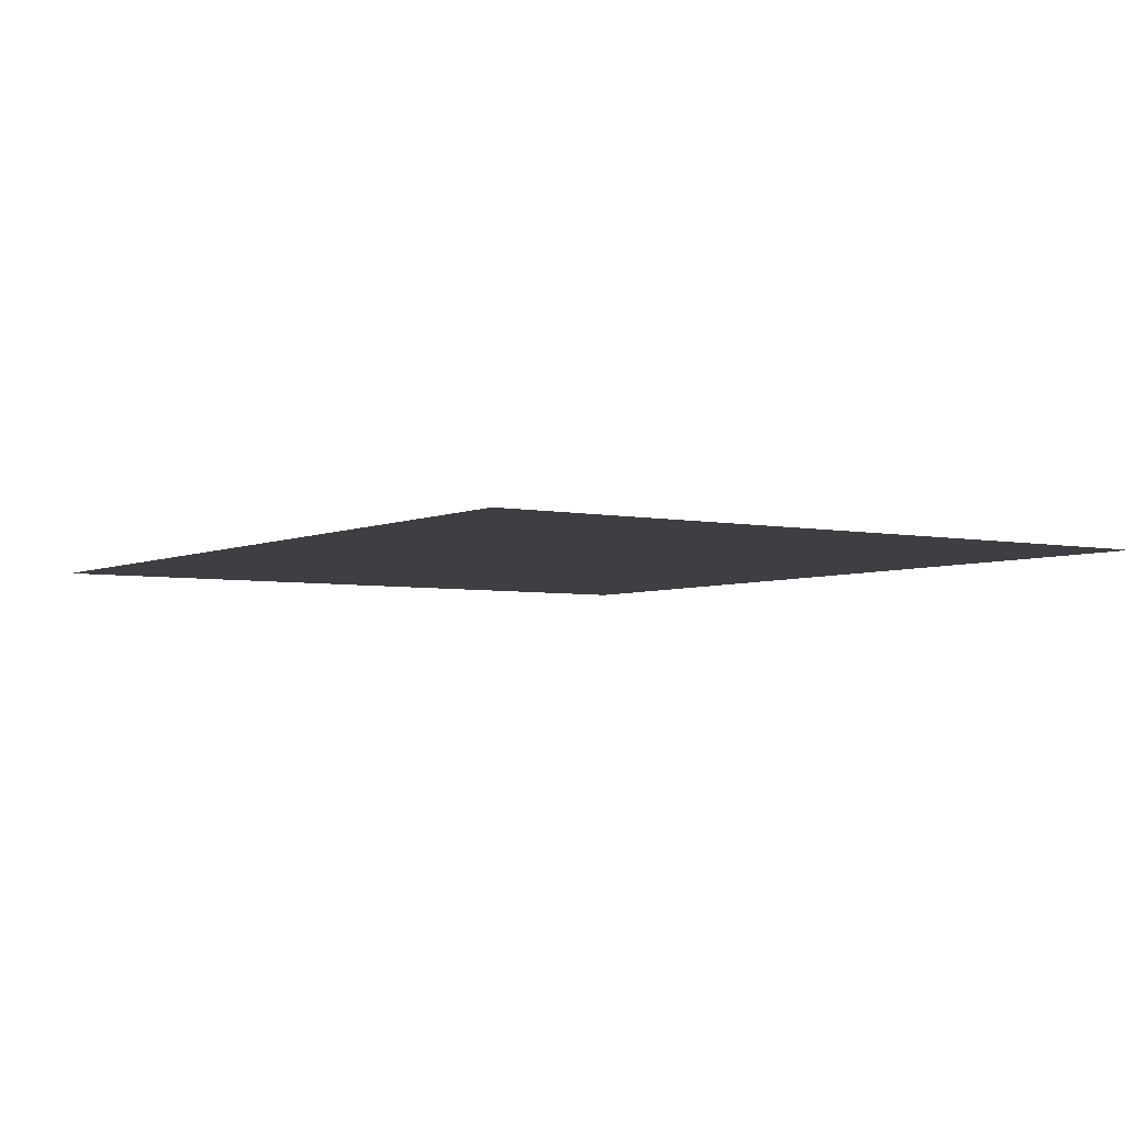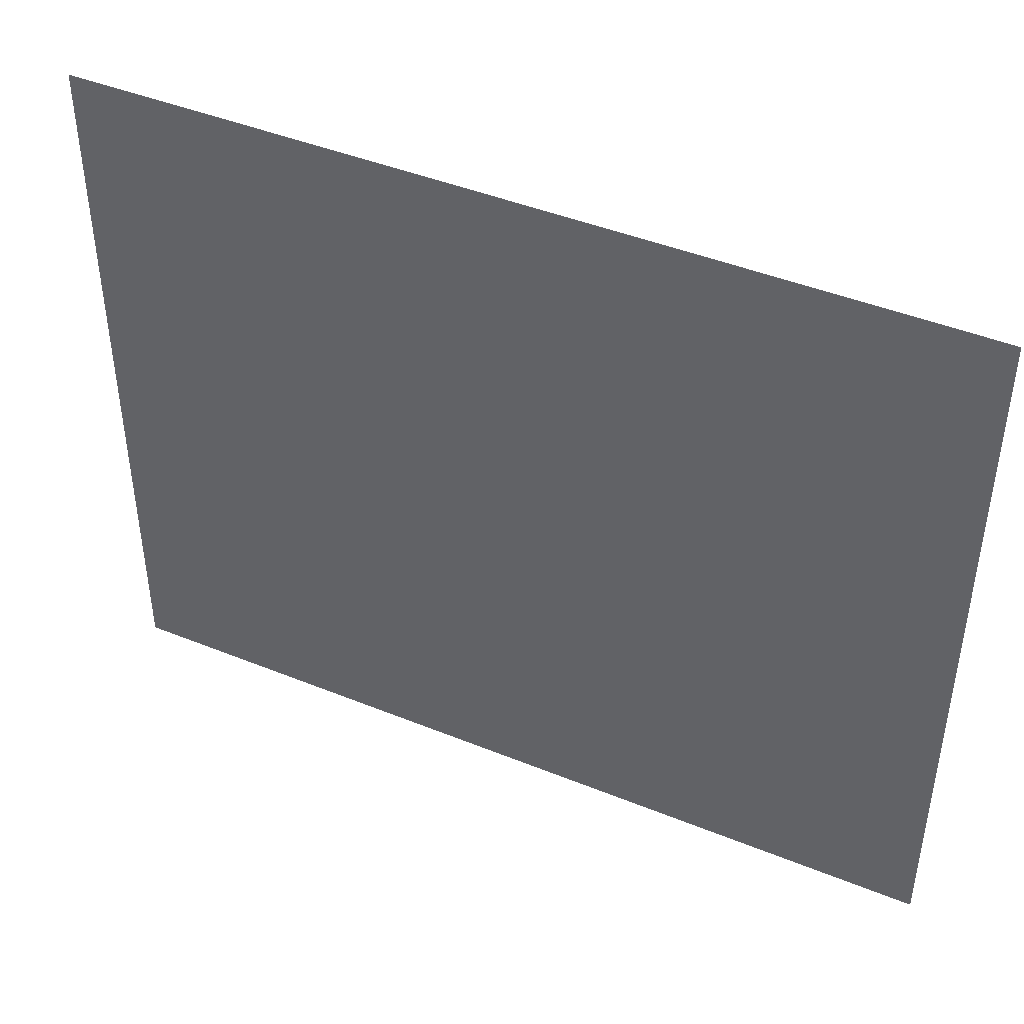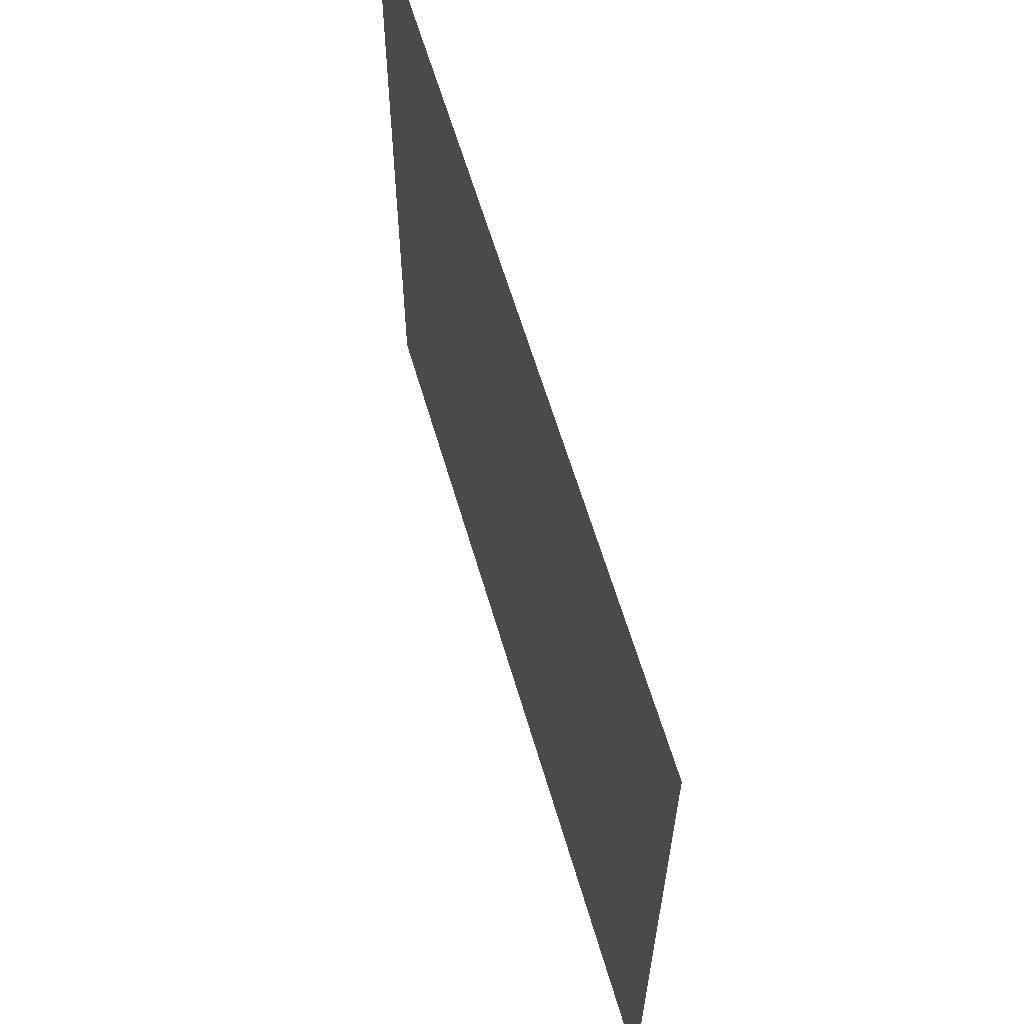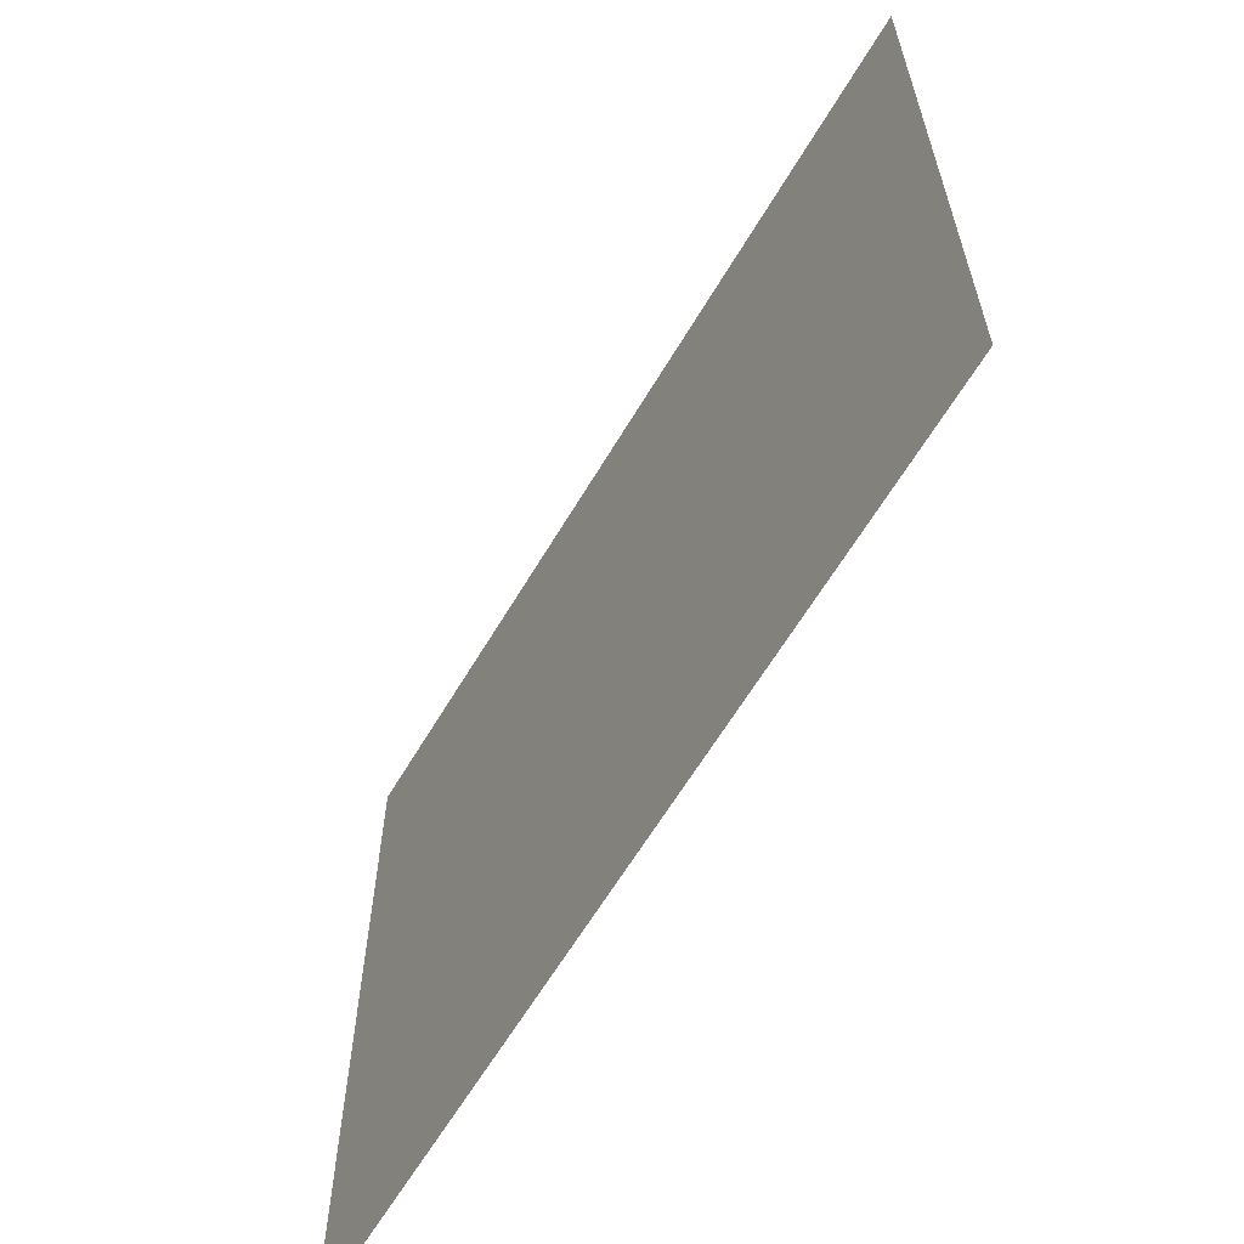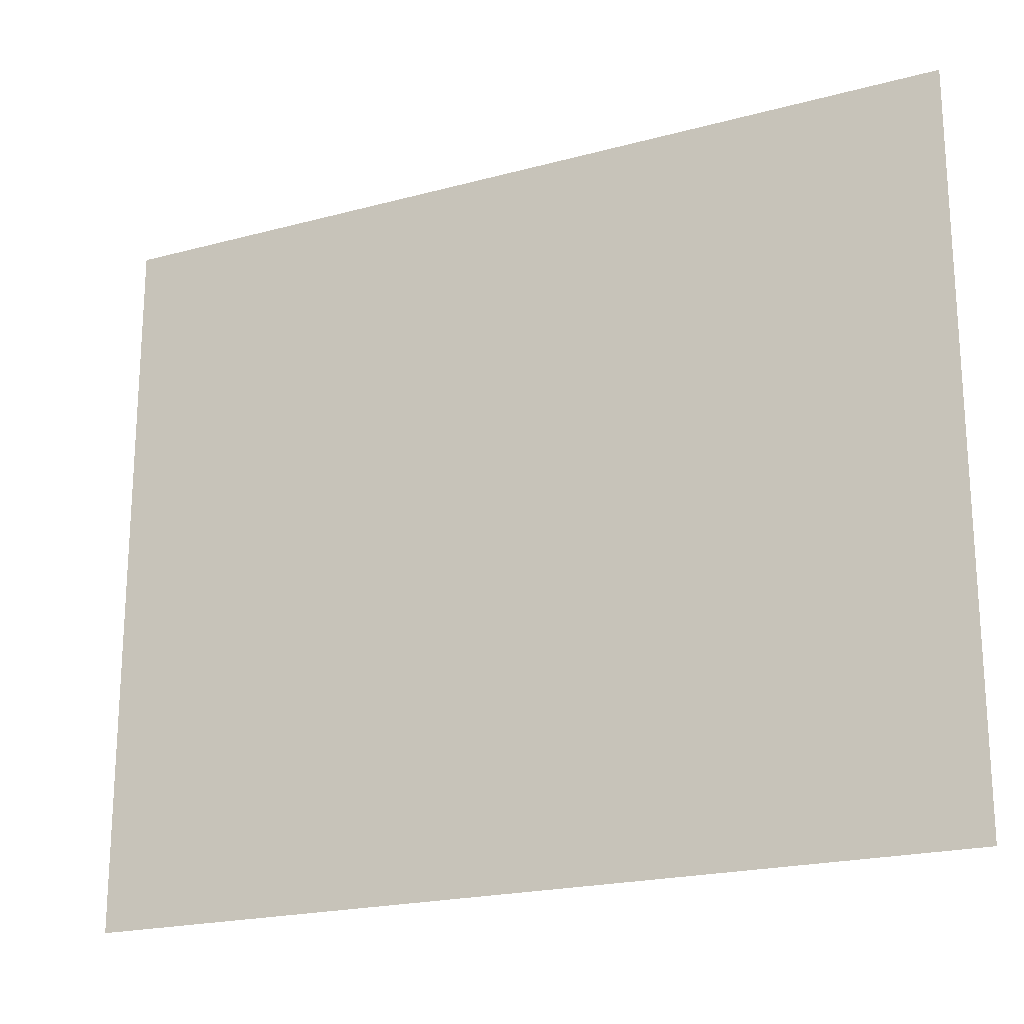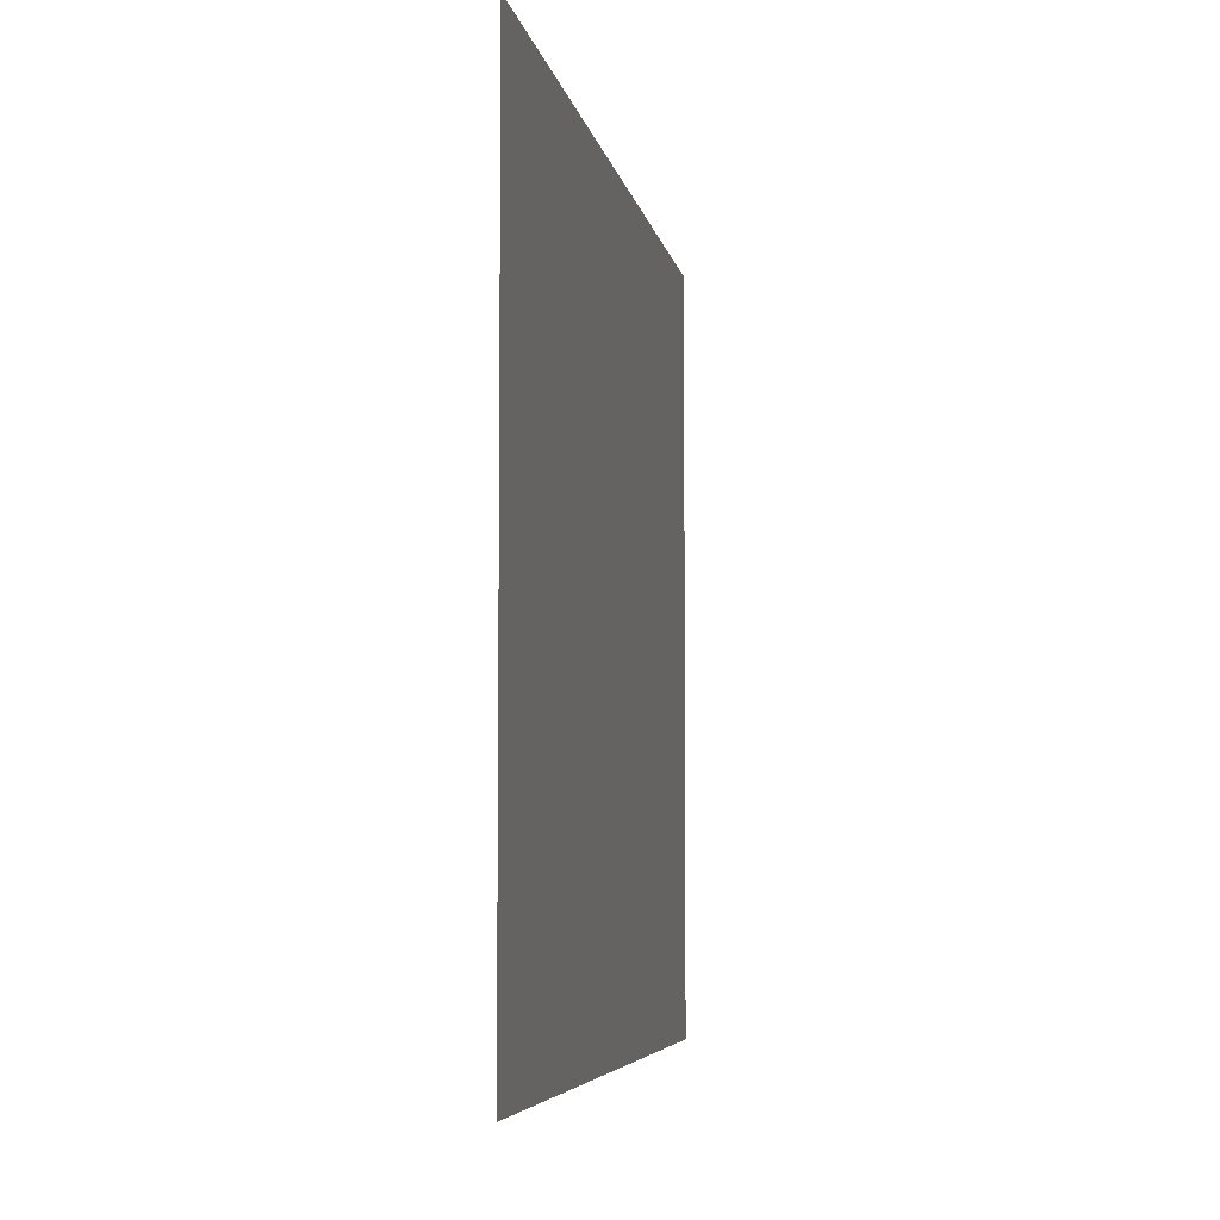
<metadata>
{"format":"obj","ext":"obj","renderer":"f3d","projection":"perspective","resolution":1024,"background":"white","views":[{"elev":-4.3,"azim":55.9,"up":"+Y"},{"elev":44.3,"azim":25.4,"up":"+Z"},{"elev":61.2,"azim":73.8,"up":"+Z"},{"elev":-62.4,"azim":-120.6,"up":"+Z"},{"elev":-20.6,"azim":26.2,"up":"+Z"},{"elev":-5.4,"azim":99.3,"up":"+Z"}]}
</metadata>
<code>
o mesh19/mesh19-geometry#mesh19-geometry
v 0.3486 0.522 -0.2267
v -0.3485 0.522 0.3495
v -0.3485 0.522 -0.2267
v 0.3486 0.522 0.3495
f 1 2 3
f 2 1 4
f 3 2 1
f 4 1 2

</code>
